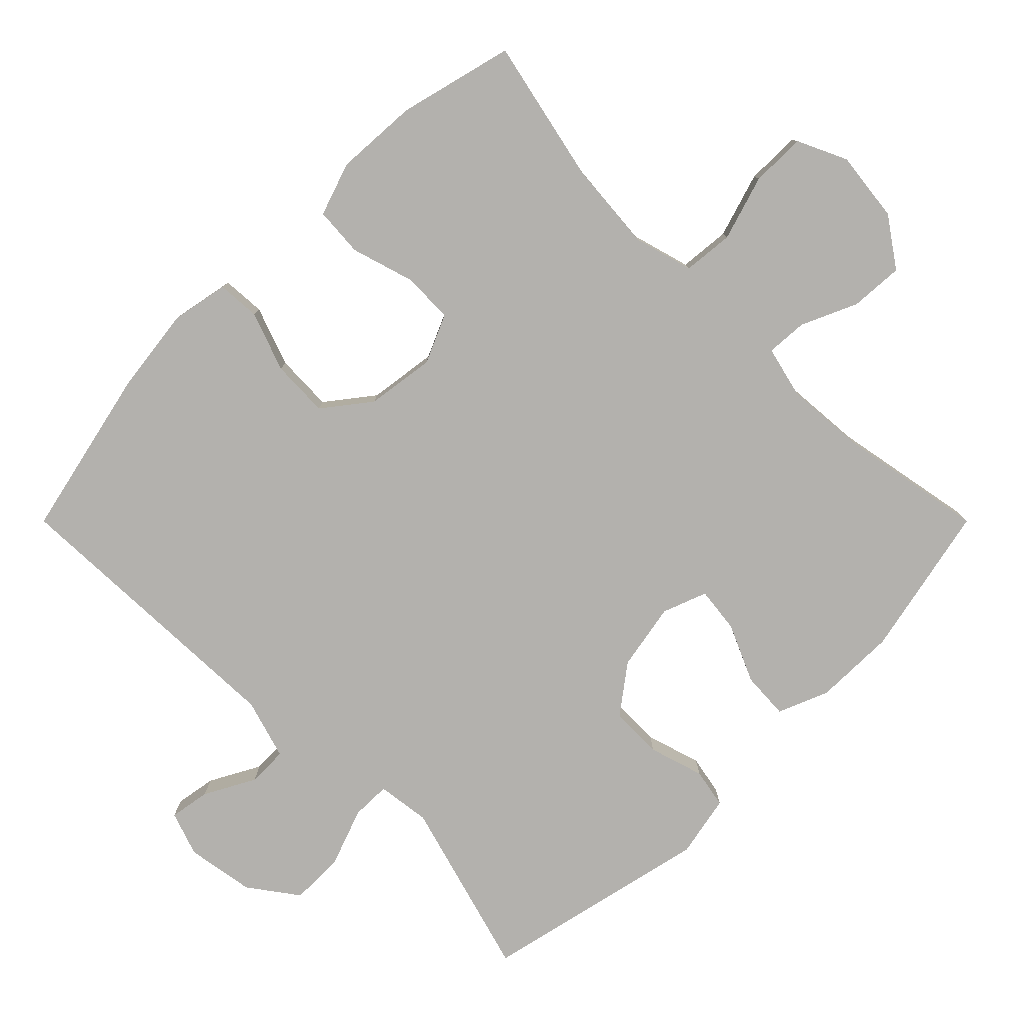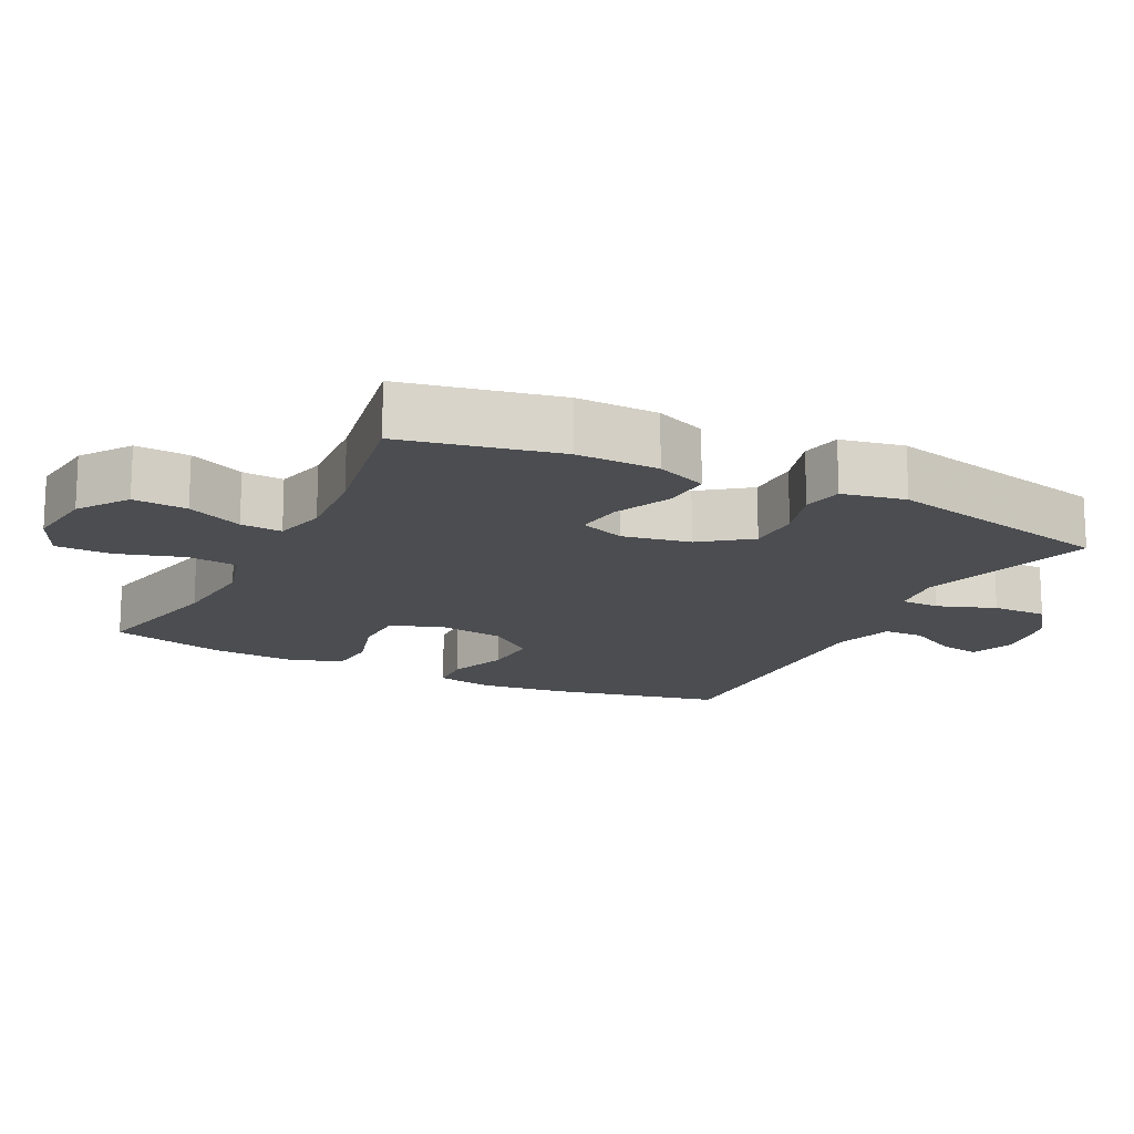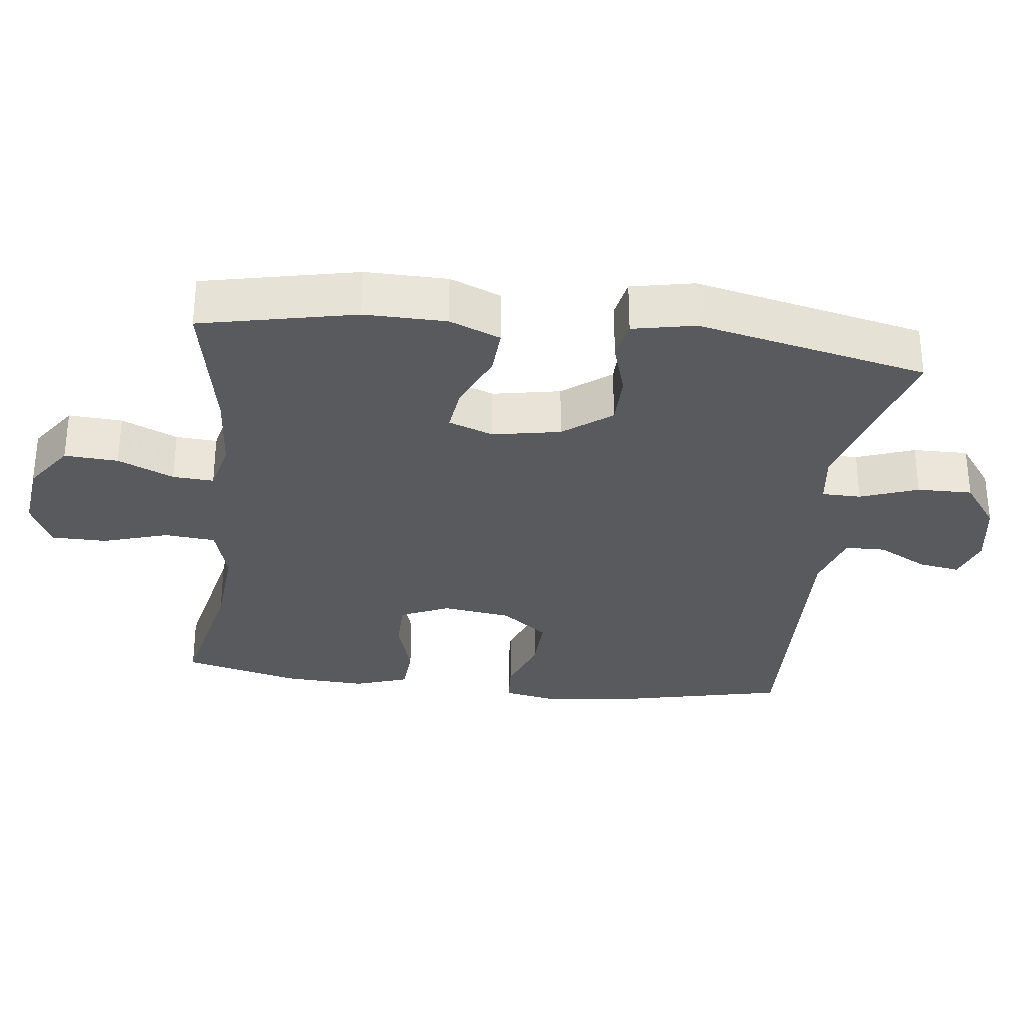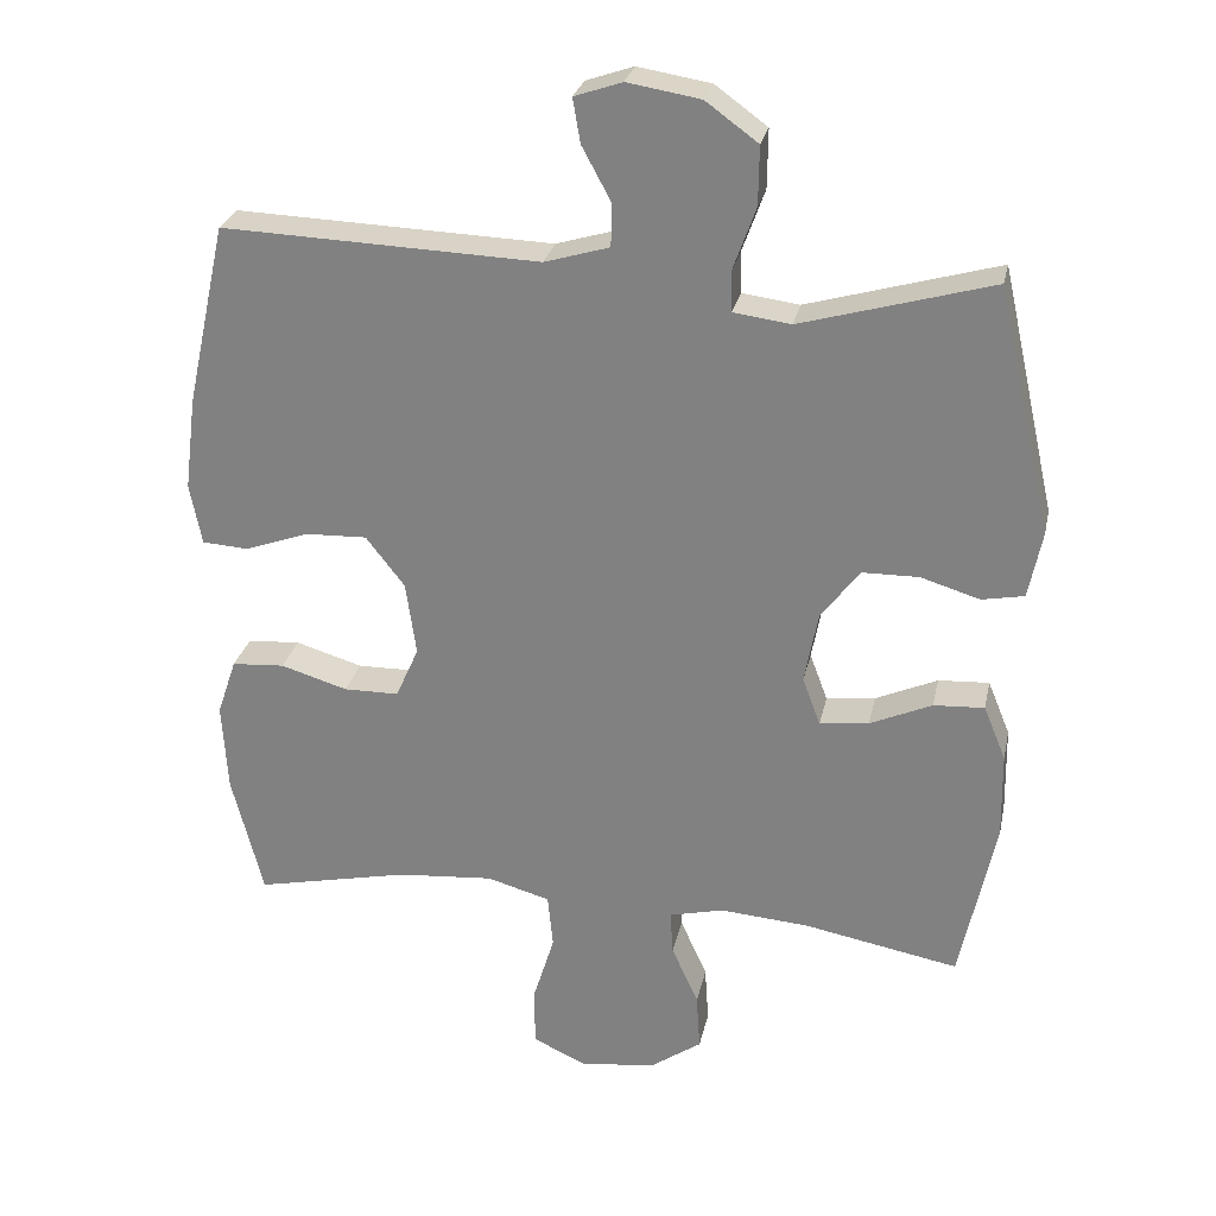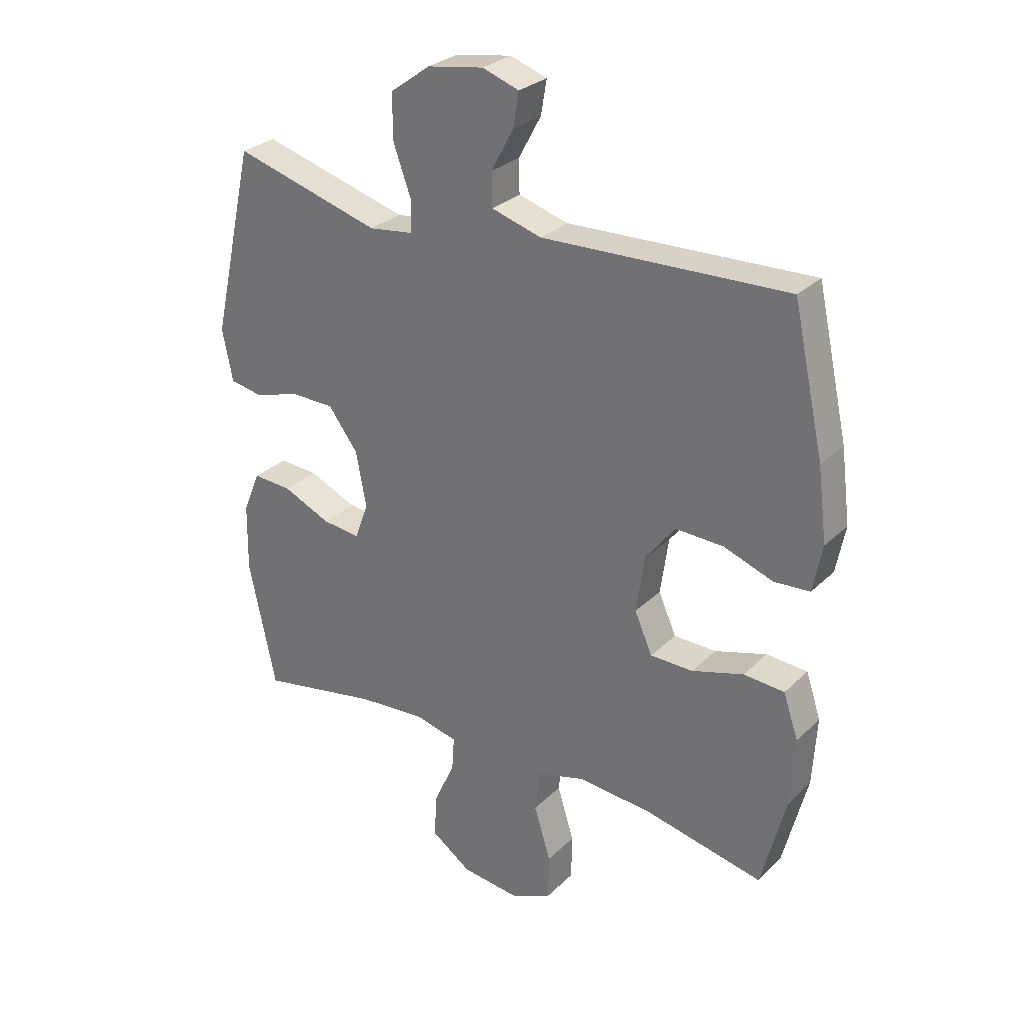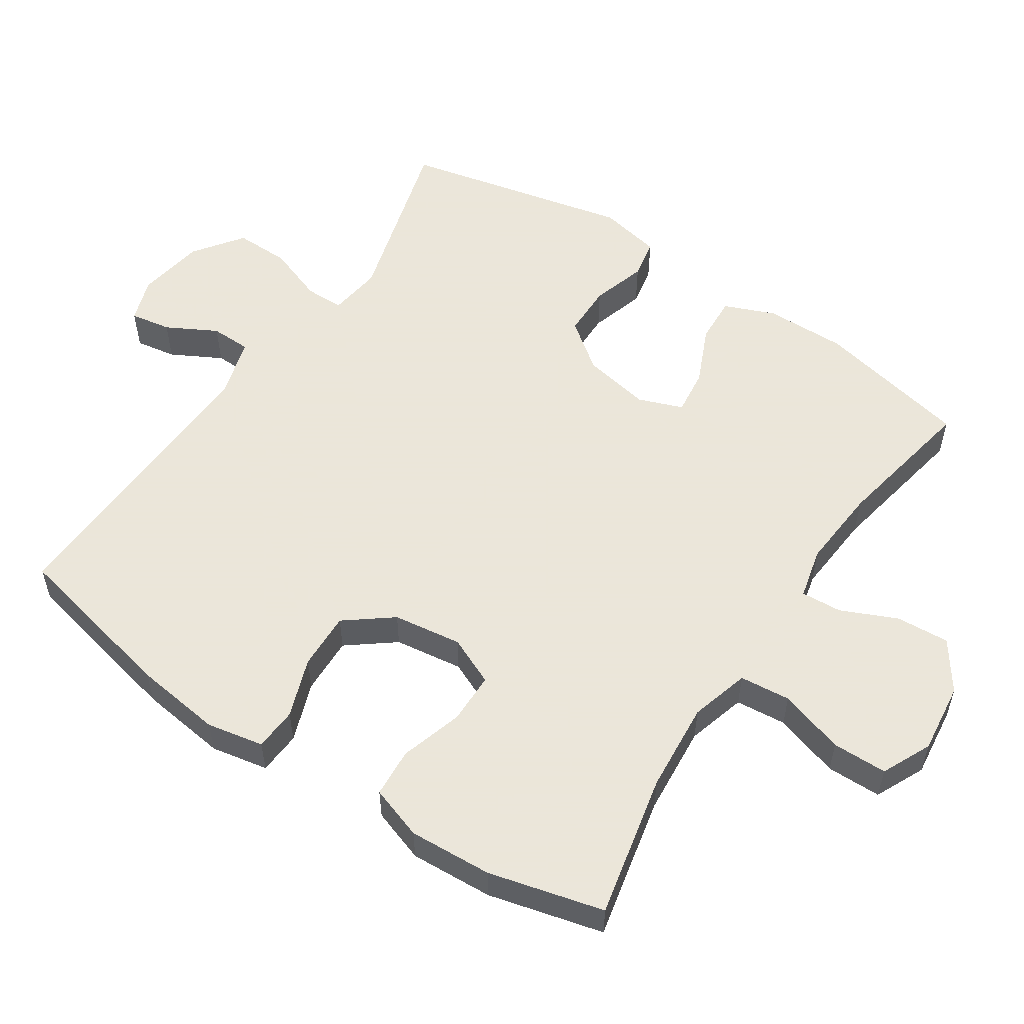
<metadata>
{"format":"obj","ext":"obj","renderer":"f3d","projection":"perspective","resolution":1024,"background":"white","views":[{"elev":-79.3,"azim":135.0,"up":"+Y"},{"elev":-15.8,"azim":-116.7,"up":"+Y"},{"elev":-30.7,"azim":-96.7,"up":"+Y"},{"elev":27.2,"azim":-168.1,"up":"+Z"},{"elev":28.6,"azim":35.4,"up":"+Z"},{"elev":55.0,"azim":123.7,"up":"+Y"}]}
</metadata>
<code>
v -0.5 0.07 -0.5
v -0.547 0.07 -0.278
v -0.545 0.07 -0.161
v -0.515 0.07 -0.088
v -0.447 0.07 -0.092
v -0.364 0.07 -0.129
v -0.298 0.07 -0.137
v -0.274 0.07 -0.073
v -0.292 0.07 0.024
v -0.344 0.07 0.093
v -0.42 0.07 0.094
v -0.499 0.07 0.07
v -0.556 0.07 0.081
v -0.574 0.07 0.171
v -0.5 0.07 0.5
v -0.244 0.07 0.427
v -0.167 0.07 0.437
v -0.166 0.07 0.493
v -0.196 0.07 0.576
v -0.197 0.07 0.655
v -0.127 0.07 0.706
v -0.029 0.07 0.722
v 0.035 0.07 0.7
v 0.025 0.07 0.641
v -0.014 0.07 0.569
v -0.013 0.07 0.511
v 0.074 0.07 0.485
v 0.5 0.07 0.5
v 0.554 0.07 0.255
v 0.57 0.07 0.129
v 0.554 0.07 0.047
v 0.492 0.07 0.043
v 0.406 0.07 0.074
v 0.323 0.07 0.077
v 0.271 0.07 0.01
v 0.257 0.07 -0.089
v 0.288 0.07 -0.159
v 0.362 0.07 -0.16
v 0.452 0.07 -0.133
v 0.523 0.07 -0.138
v 0.549 0.07 -0.215
v 0.542 0.07 -0.335
v 0.5 0.07 -0.5
v 0.293 0.07 -0.455
v 0.163 0.07 -0.444
v 0.078 0.07 -0.468
v 0.071 0.07 -0.541
v 0.1 0.07 -0.635
v 0.099 0.07 -0.714
v 0.028 0.07 -0.747
v -0.074 0.07 -0.735
v -0.144 0.07 -0.686
v -0.139 0.07 -0.609
v -0.103 0.07 -0.529
v -0.099 0.07 -0.47
v -0.173 0.07 -0.452
v -0.291 0.07 -0.461
v -0.5 0 -0.5
v -0.547 0 -0.278
v -0.545 0 -0.161
v -0.515 0 -0.088
v -0.447 0 -0.092
v -0.364 0 -0.129
v -0.298 0 -0.137
v -0.274 0 -0.073
v -0.292 0 0.024
v -0.344 0 0.093
v -0.42 0 0.094
v -0.499 0 0.07
v -0.556 0 0.081
v -0.574 0 0.171
v -0.5 0 0.5
v -0.244 0 0.427
v -0.167 0 0.437
v -0.166 0 0.493
v -0.196 0 0.576
v -0.197 0 0.655
v -0.127 0 0.706
v -0.029 0 0.722
v 0.035 0 0.7
v 0.025 0 0.641
v -0.014 0 0.569
v -0.013 0 0.511
v 0.074 0 0.485
v 0.5 0 0.5
v 0.554 0 0.255
v 0.57 0 0.129
v 0.554 0 0.047
v 0.492 0 0.043
v 0.406 0 0.074
v 0.323 0 0.077
v 0.271 0 0.01
v 0.257 0 -0.089
v 0.288 0 -0.159
v 0.362 0 -0.16
v 0.452 0 -0.133
v 0.523 0 -0.138
v 0.549 0 -0.215
v 0.542 0 -0.335
v 0.5 0 -0.5
v 0.293 0 -0.455
v 0.163 0 -0.444
v 0.078 0 -0.468
v 0.071 0 -0.541
v 0.1 0 -0.635
v 0.099 0 -0.714
v 0.028 0 -0.747
v -0.074 0 -0.735
v -0.144 0 -0.686
v -0.139 0 -0.609
v -0.103 0 -0.529
v -0.099 0 -0.47
v -0.173 0 -0.452
v -0.291 0 -0.461
f 52 53 54
f 51 52 54
f 50 51 54
f 49 50 54
f 48 49 54
f 47 48 54
f 46 47 54 55
f 45 46 55 56
f 42 43 44
f 41 42 44
f 40 41 44
f 39 40 44
f 38 39 44
f 37 38 44 45
f 36 37 45 56
f 31 32 33
f 30 31 33
f 29 30 33
f 28 29 33
f 27 28 33
f 26 27 33 34
f 23 24 25
f 22 23 25
f 21 22 25
f 20 21 25
f 19 20 25
f 18 19 25
f 17 18 25 26
f 14 15 16
f 13 14 16
f 12 13 16
f 11 12 16
f 10 11 16 17
f 26 34 35
f 17 26 35
f 10 17 35
f 9 10 35
f 4 5 6
f 3 4 6
f 2 3 6
f 1 2 6
f 57 1 6
f 57 6 7
f 56 57 7 8
f 35 36 56
f 9 35 56
f 8 9 56
f 111 110 109
f 111 109 108
f 111 108 107
f 111 107 106
f 111 106 105
f 111 105 104
f 112 111 104 103
f 113 112 103 102
f 101 100 99
f 101 99 98
f 101 98 97
f 101 97 96
f 101 96 95
f 102 101 95 94
f 113 102 94 93
f 90 89 88
f 90 88 87
f 90 87 86
f 90 86 85
f 90 85 84
f 91 90 84 83
f 82 81 80
f 82 80 79
f 82 79 78
f 82 78 77
f 82 77 76
f 82 76 75
f 83 82 75 74
f 73 72 71
f 73 71 70
f 73 70 69
f 73 69 68
f 74 73 68 67
f 92 91 83
f 92 83 74
f 92 74 67
f 92 67 66
f 63 62 61
f 63 61 60
f 63 60 59
f 63 59 58
f 63 58 114
f 64 63 114
f 65 64 114 113
f 113 93 92
f 113 92 66
f 113 66 65
f 1 58 59 2
f 2 59 60 3
f 3 60 61 4
f 4 61 62 5
f 5 62 63 6
f 6 63 64 7
f 7 64 65 8
f 8 65 66 9
f 9 66 67 10
f 10 67 68 11
f 11 68 69 12
f 12 69 70 13
f 13 70 71 14
f 14 71 72 15
f 15 72 73 16
f 16 73 74 17
f 17 74 75 18
f 18 75 76 19
f 19 76 77 20
f 20 77 78 21
f 21 78 79 22
f 22 79 80 23
f 23 80 81 24
f 24 81 82 25
f 25 82 83 26
f 26 83 84 27
f 27 84 85 28
f 28 85 86 29
f 29 86 87 30
f 30 87 88 31
f 31 88 89 32
f 32 89 90 33
f 33 90 91 34
f 34 91 92 35
f 35 92 93 36
f 36 93 94 37
f 37 94 95 38
f 38 95 96 39
f 39 96 97 40
f 40 97 98 41
f 41 98 99 42
f 42 99 100 43
f 43 100 101 44
f 44 101 102 45
f 45 102 103 46
f 46 103 104 47
f 47 104 105 48
f 48 105 106 49
f 49 106 107 50
f 50 107 108 51
f 51 108 109 52
f 52 109 110 53
f 53 110 111 54
f 54 111 112 55
f 55 112 113 56
f 56 113 114 57
f 57 114 58 1

</code>
